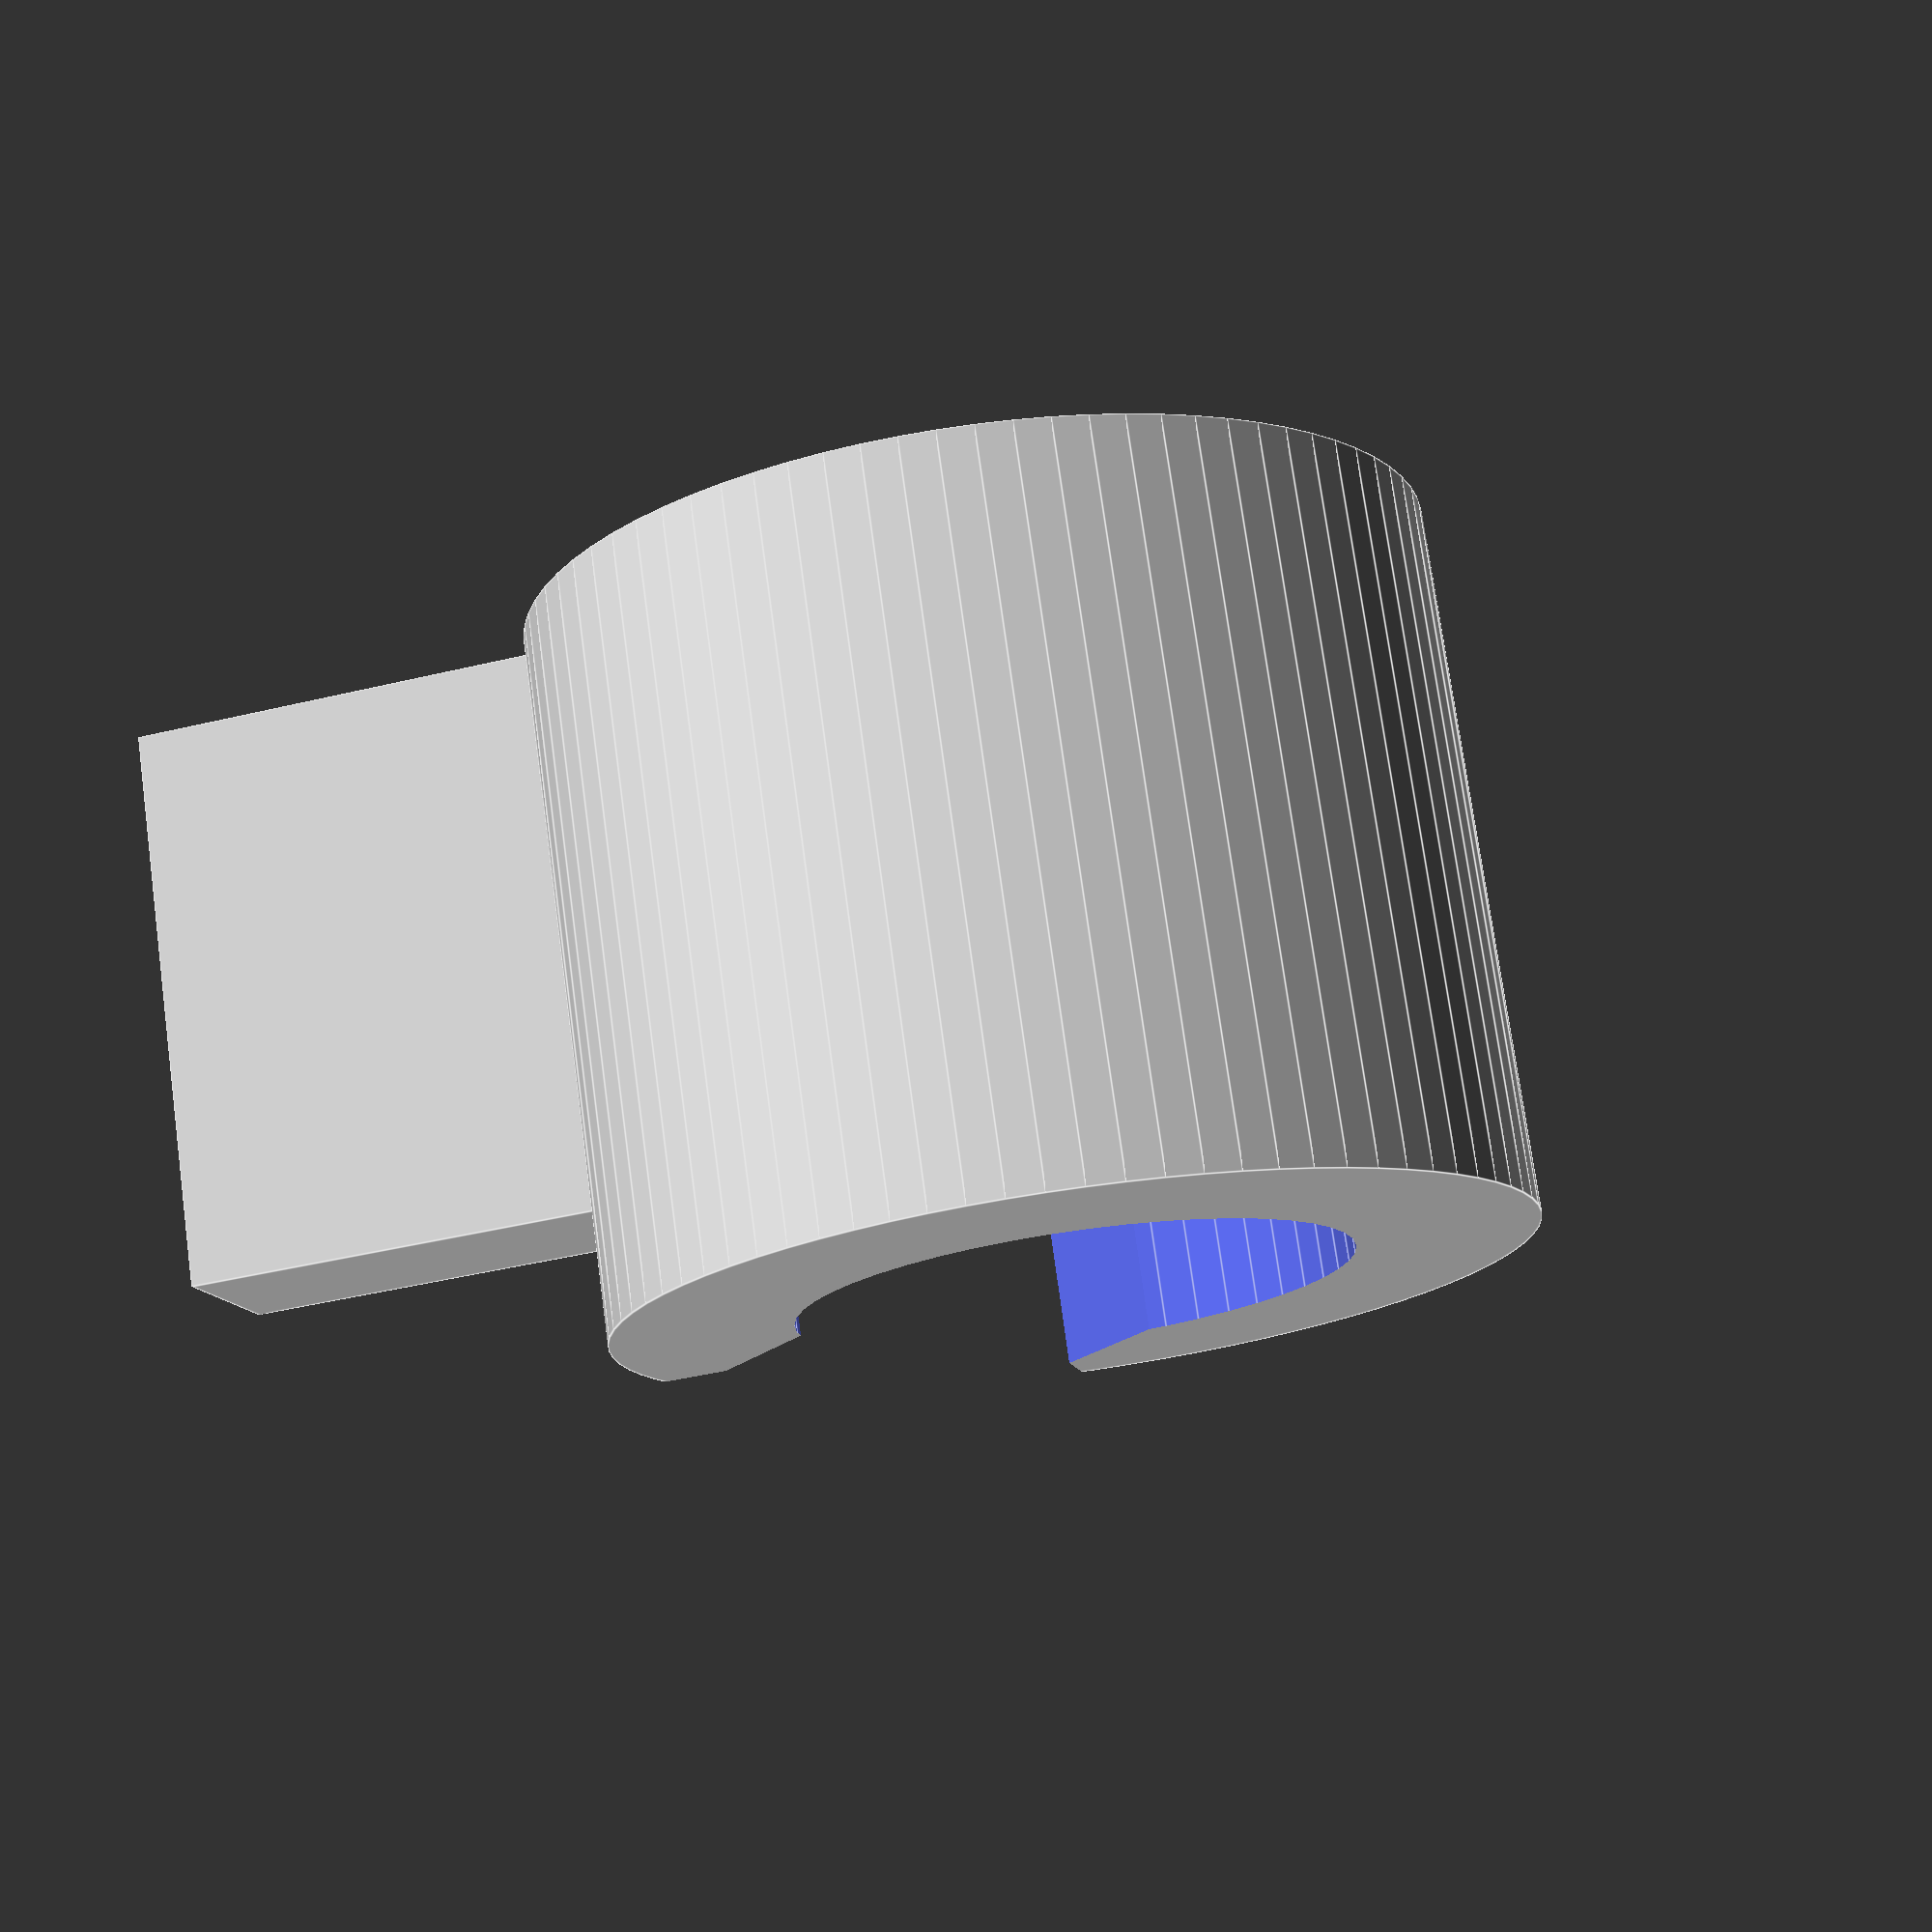
<openscad>
// washer dimentions
id = 7.6;
width = 2.5;
h = 10;
tabl = 8;

$fa=.5;
$fs = .5;

od = id + 2*width;


difference(){

	x = tabl/sqrt(2);
	
	union(){
		translate([0,0,h/2]) cylinder(r=od/2,h=h,center=true);
		translate([x,x,(h-2)/2]) rotate([0,0,-45]) cube([width,tabl,h-2],center=true);
		translate([x,-x,(h-2)/2]) rotate([0,0,45]) cube([width,tabl,h-2],center=true);
		}
		translate([0,0,h/2]) cylinder(r=id/2,h=h+1,center=true);
		translate([tabl/2,0,h/2]) rotate([0,0,0]) cube([tabl,id*.75,h+2],center=true);

		translate([((2*tabl+width)/sqrt(2)),0,h/2]) rotate([0,0,45]) cube([2*tabl,2*tabl,h+2],center=true);	
	
}
</openscad>
<views>
elev=105.2 azim=301.4 roll=187.8 proj=p view=edges
</views>
